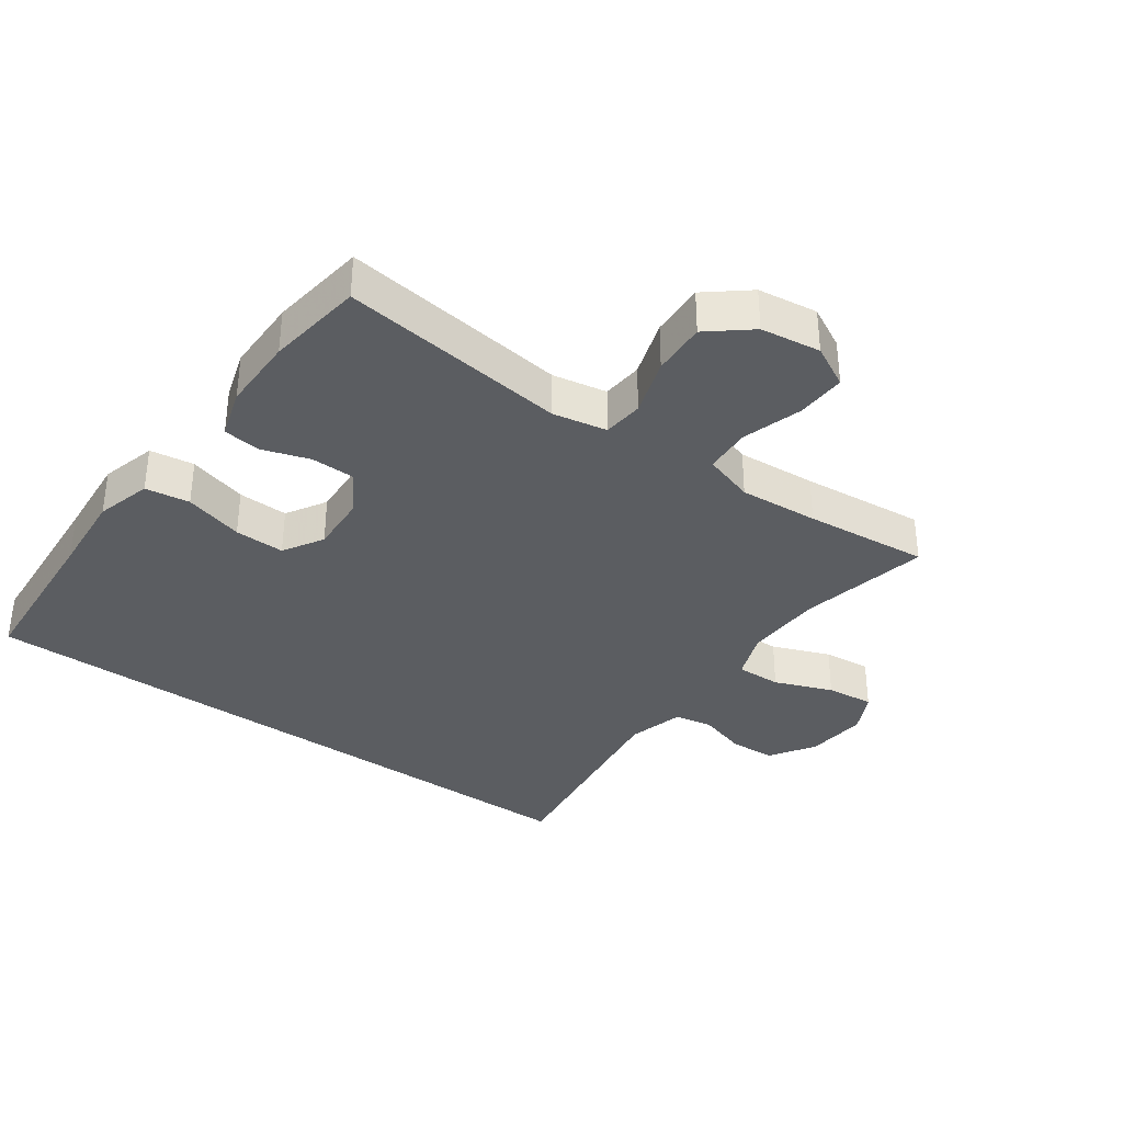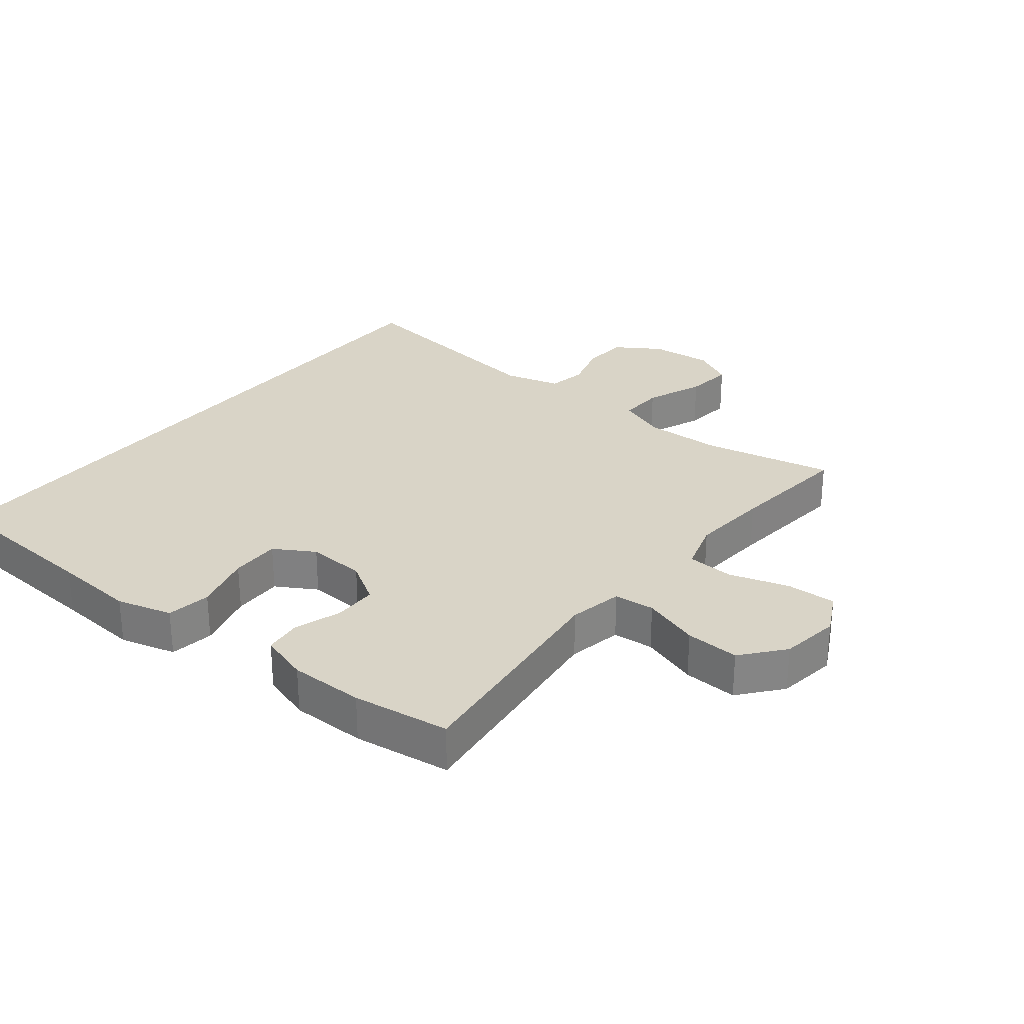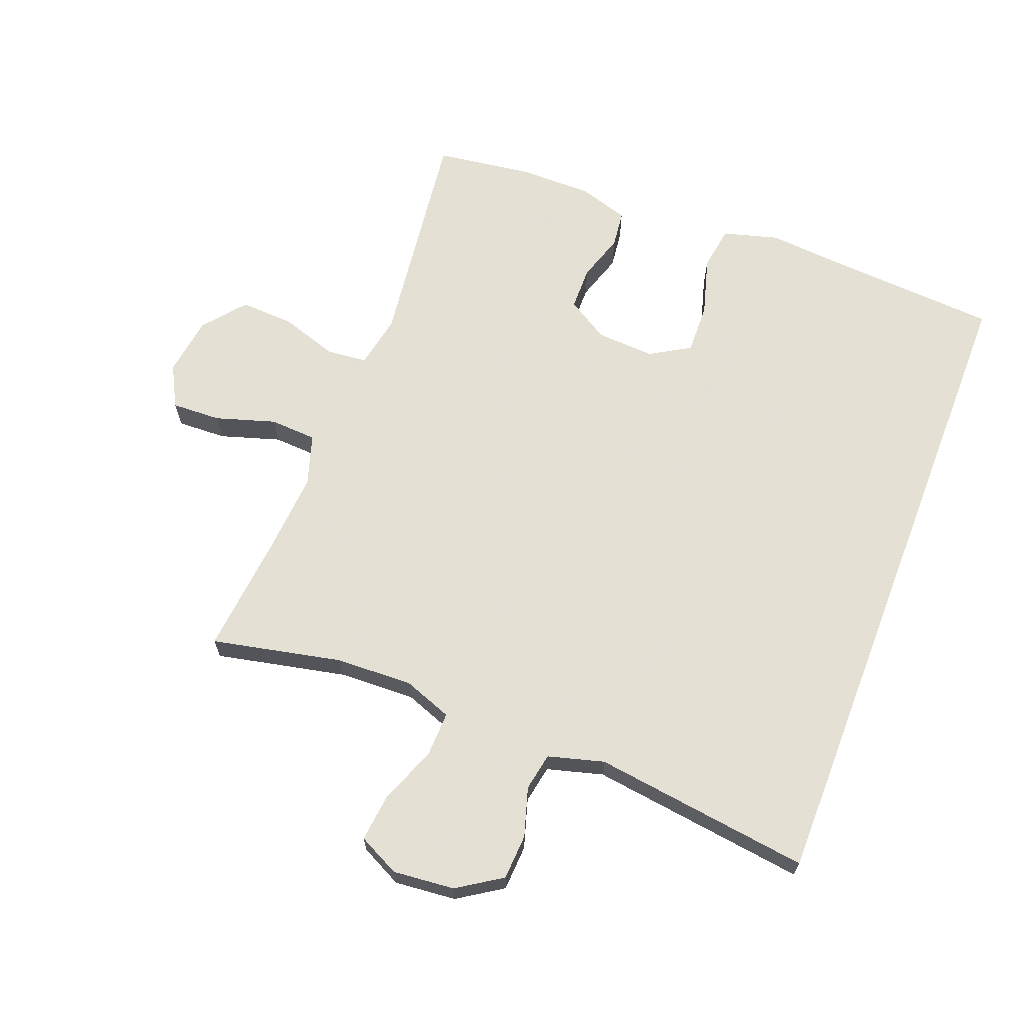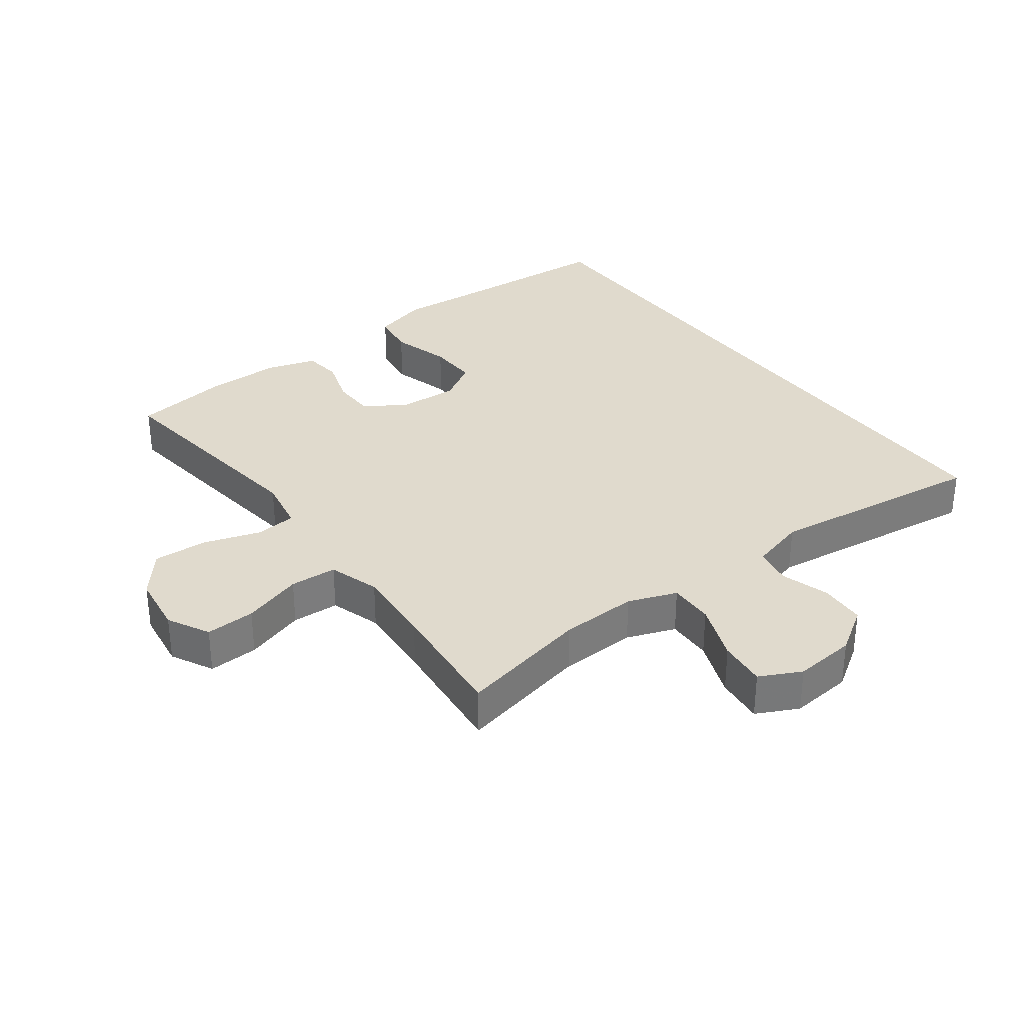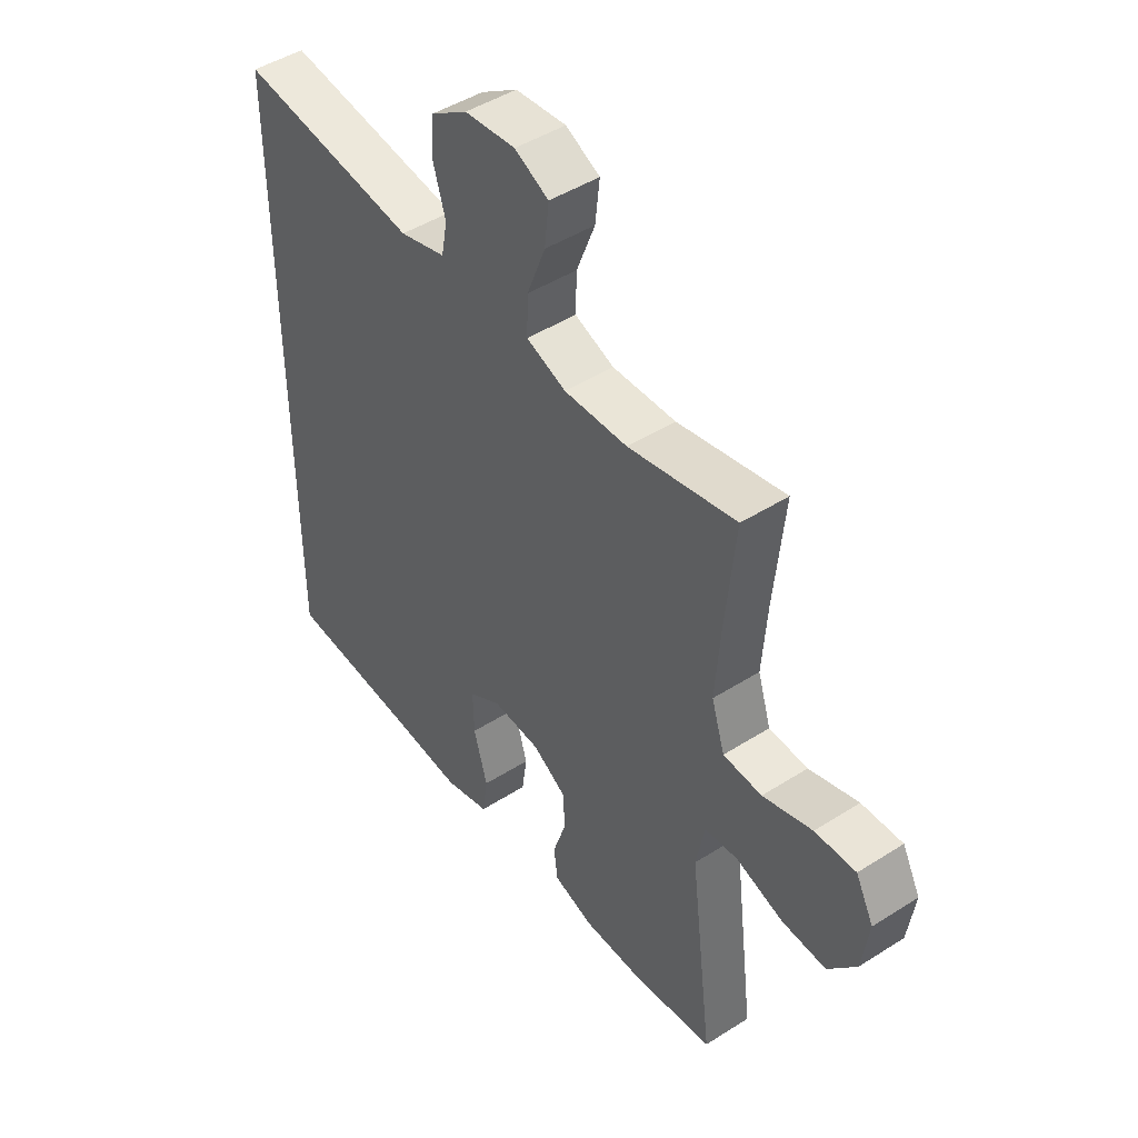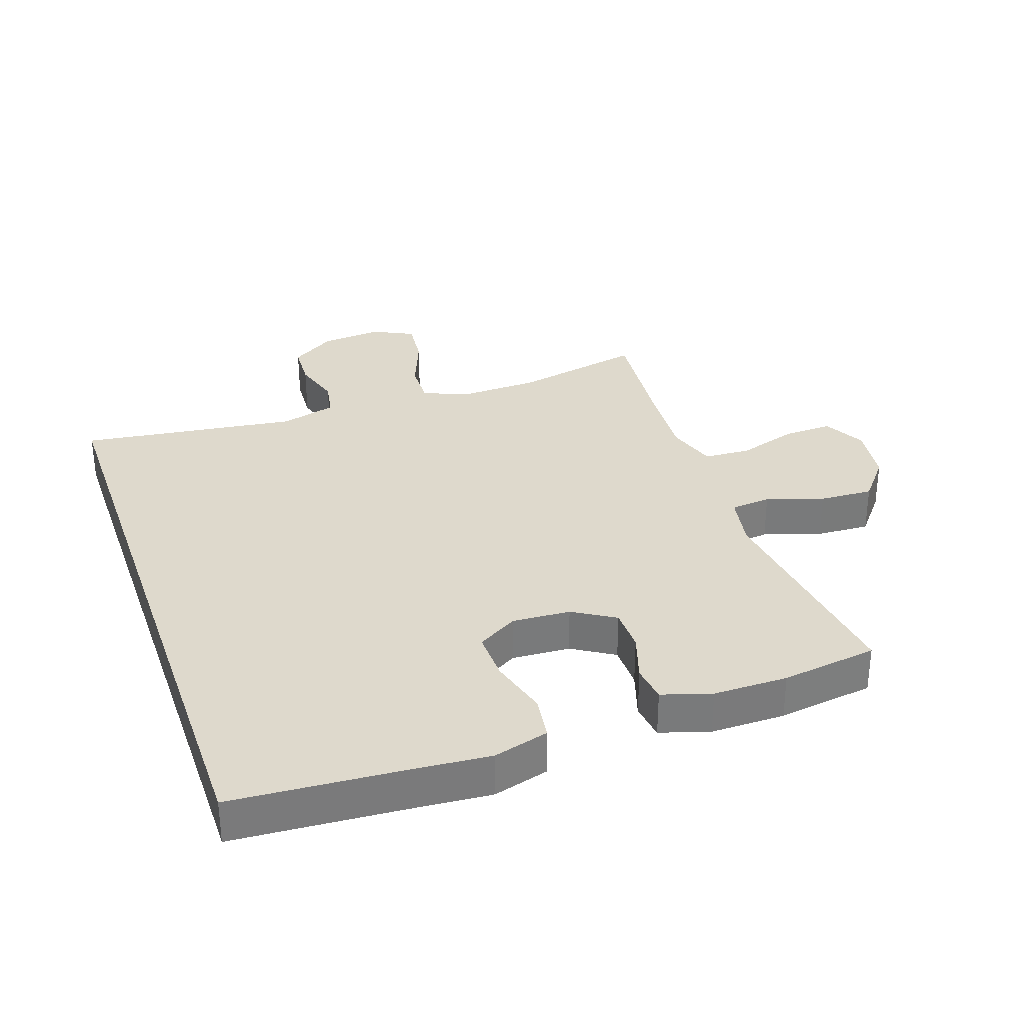
<metadata>
{"format":"obj","ext":"obj","renderer":"f3d","projection":"perspective","resolution":1024,"background":"white","views":[{"elev":-35.5,"azim":-125.6,"up":"+Y"},{"elev":28.6,"azim":-141.2,"up":"+Y"},{"elev":66.2,"azim":21.1,"up":"+Y"},{"elev":33.0,"azim":-36.8,"up":"+Y"},{"elev":46.4,"azim":-126.0,"up":"+Z"},{"elev":32.1,"azim":160.9,"up":"+Y"}]}
</metadata>
<code>
v 0.5 0.07 -0.525
v 0.242 0.07 -0.542
v 0.113 0.07 -0.552
v 0.027 0.07 -0.528
v 0.017 0.07 -0.459
v 0.043 0.07 -0.367
v 0.045 0.07 -0.289
v -0.017 0.07 -0.252
v -0.108 0.07 -0.257
v -0.173 0.07 -0.297
v -0.174 0.07 -0.365
v -0.15 0.07 -0.439
v -0.157 0.07 -0.497
v -0.234 0.07 -0.521
v -0.35 0.07 -0.521
v -0.5 0.07 -0.5
v -0.472 0.07 -0.275
v -0.456 0.07 -0.147
v -0.472 0.07 -0.063
v -0.535 0.07 -0.057
v -0.624 0.07 -0.086
v -0.708 0.07 -0.09
v -0.761 0.07 -0.025
v -0.774 0.07 0.068
v -0.74 0.07 0.133
v -0.663 0.07 0.13
v -0.57 0.07 0.101
v -0.497 0.07 0.105
v -0.472 0.07 0.184
v -0.481 0.07 0.307
v -0.5 0.07 0.5
v -0.297 0.07 0.457
v -0.177 0.07 0.453
v -0.102 0.07 0.481
v -0.104 0.07 0.551
v -0.139 0.07 0.641
v -0.147 0.07 0.715
v -0.083 0.07 0.747
v 0.013 0.07 0.738
v 0.082 0.07 0.693
v 0.086 0.07 0.622
v 0.063 0.07 0.546
v 0.074 0.07 0.487
v 0.161 0.07 0.463
v 0.5 0.07 0.508
v 0.5 0 -0.525
v 0.242 0 -0.542
v 0.113 0 -0.552
v 0.027 0 -0.528
v 0.017 0 -0.459
v 0.043 0 -0.367
v 0.045 0 -0.289
v -0.017 0 -0.252
v -0.108 0 -0.257
v -0.173 0 -0.297
v -0.174 0 -0.365
v -0.15 0 -0.439
v -0.157 0 -0.497
v -0.234 0 -0.521
v -0.35 0 -0.521
v -0.5 0 -0.5
v -0.472 0 -0.275
v -0.456 0 -0.147
v -0.472 0 -0.063
v -0.535 0 -0.057
v -0.624 0 -0.086
v -0.708 0 -0.09
v -0.761 0 -0.025
v -0.774 0 0.068
v -0.74 0 0.133
v -0.663 0 0.13
v -0.57 0 0.101
v -0.497 0 0.105
v -0.472 0 0.184
v -0.481 0 0.307
v -0.5 0 0.5
v -0.297 0 0.457
v -0.177 0 0.453
v -0.102 0 0.481
v -0.104 0 0.551
v -0.139 0 0.641
v -0.147 0 0.715
v -0.083 0 0.747
v 0.013 0 0.738
v 0.082 0 0.693
v 0.086 0 0.622
v 0.063 0 0.546
v 0.074 0 0.487
v 0.161 0 0.463
v 0.5 0 0.508
f 44 45 1 2
f 43 44 2 3
f 42 43 3
f 40 41 42
f 39 40 42
f 38 39 42
f 37 38 42
f 36 37 42
f 35 36 42
f 34 35 42 3
f 30 31 32
f 29 30 32 33
f 28 29 33 34
f 25 26 27
f 24 25 27
f 23 24 27
f 22 23 27
f 21 22 27
f 20 21 27
f 19 20 27 28
f 18 19 28 34
f 16 17 18
f 15 16 18
f 14 15 18
f 13 14 18
f 12 13 18
f 11 12 18
f 10 11 18
f 9 10 18 34
f 3 4 5 6
f 3 6 7
f 34 3 7
f 8 9 34
f 7 8 34
f 47 46 90 89
f 48 47 89 88
f 48 88 87
f 87 86 85
f 87 85 84
f 87 84 83
f 87 83 82
f 87 82 81
f 87 81 80
f 48 87 80 79
f 77 76 75
f 78 77 75 74
f 79 78 74 73
f 72 71 70
f 72 70 69
f 72 69 68
f 72 68 67
f 72 67 66
f 72 66 65
f 73 72 65 64
f 79 73 64 63
f 63 62 61
f 63 61 60
f 63 60 59
f 63 59 58
f 63 58 57
f 63 57 56
f 63 56 55
f 79 63 55 54
f 51 50 49 48
f 52 51 48
f 52 48 79
f 79 54 53
f 79 53 52
f 1 46 47 2
f 2 47 48 3
f 3 48 49 4
f 4 49 50 5
f 5 50 51 6
f 6 51 52 7
f 7 52 53 8
f 8 53 54 9
f 9 54 55 10
f 10 55 56 11
f 11 56 57 12
f 12 57 58 13
f 13 58 59 14
f 14 59 60 15
f 15 60 61 16
f 16 61 62 17
f 17 62 63 18
f 18 63 64 19
f 19 64 65 20
f 20 65 66 21
f 21 66 67 22
f 22 67 68 23
f 23 68 69 24
f 24 69 70 25
f 25 70 71 26
f 26 71 72 27
f 27 72 73 28
f 28 73 74 29
f 29 74 75 30
f 30 75 76 31
f 31 76 77 32
f 32 77 78 33
f 33 78 79 34
f 34 79 80 35
f 35 80 81 36
f 36 81 82 37
f 37 82 83 38
f 38 83 84 39
f 39 84 85 40
f 40 85 86 41
f 41 86 87 42
f 42 87 88 43
f 43 88 89 44
f 44 89 90 45
f 45 90 46 1

</code>
